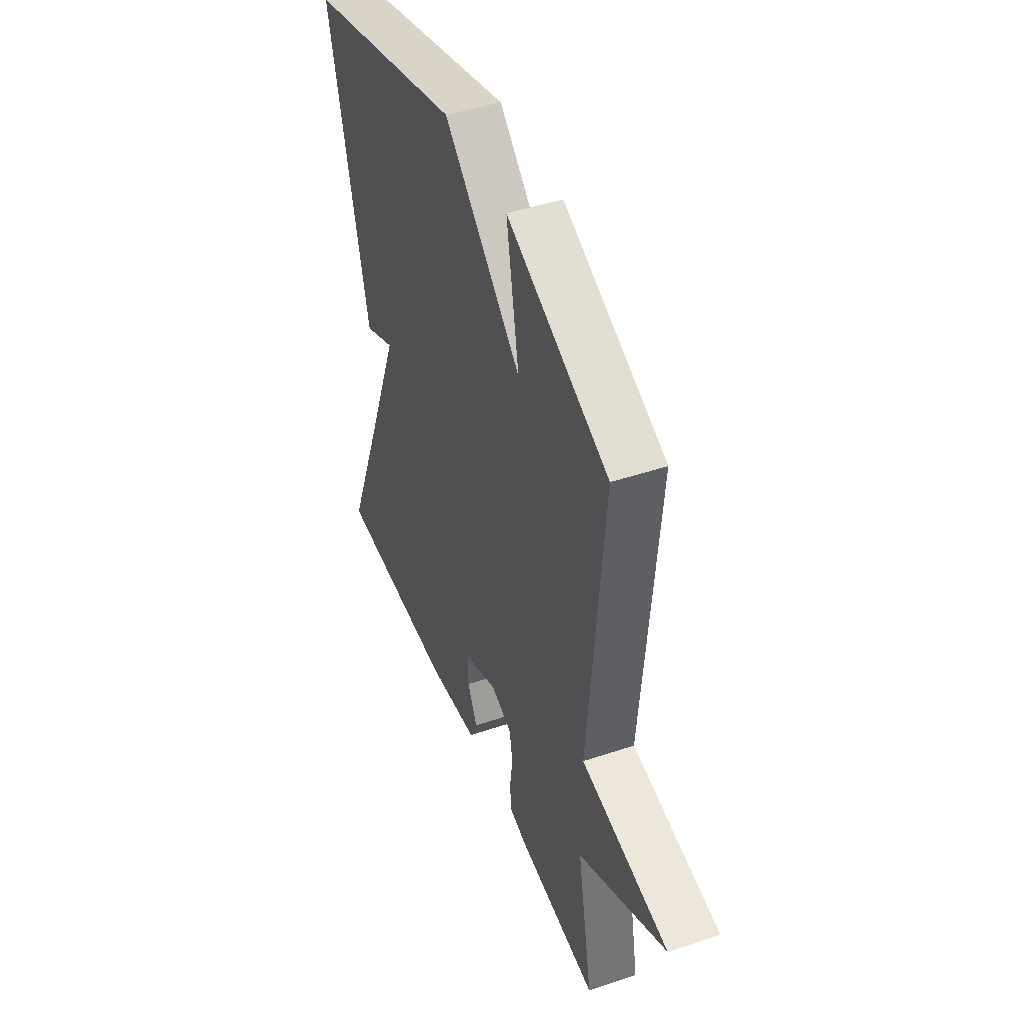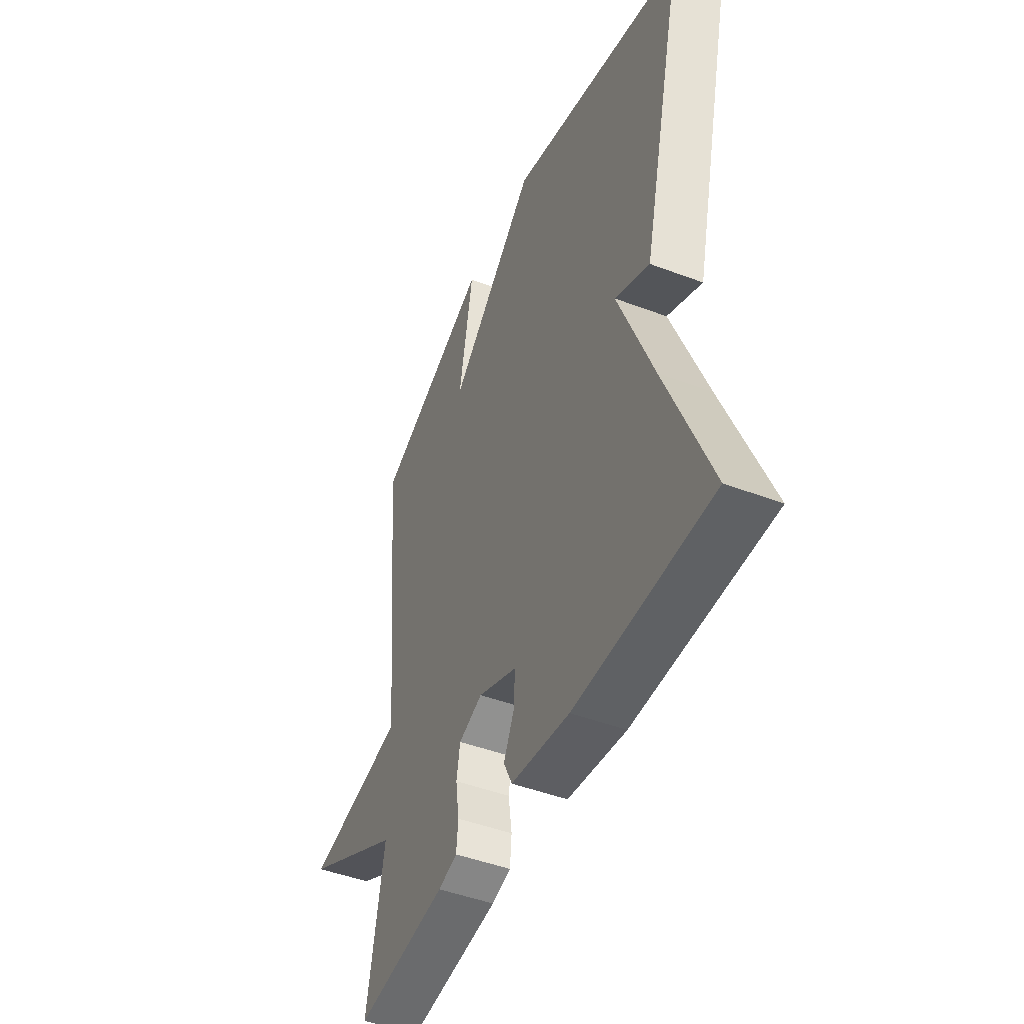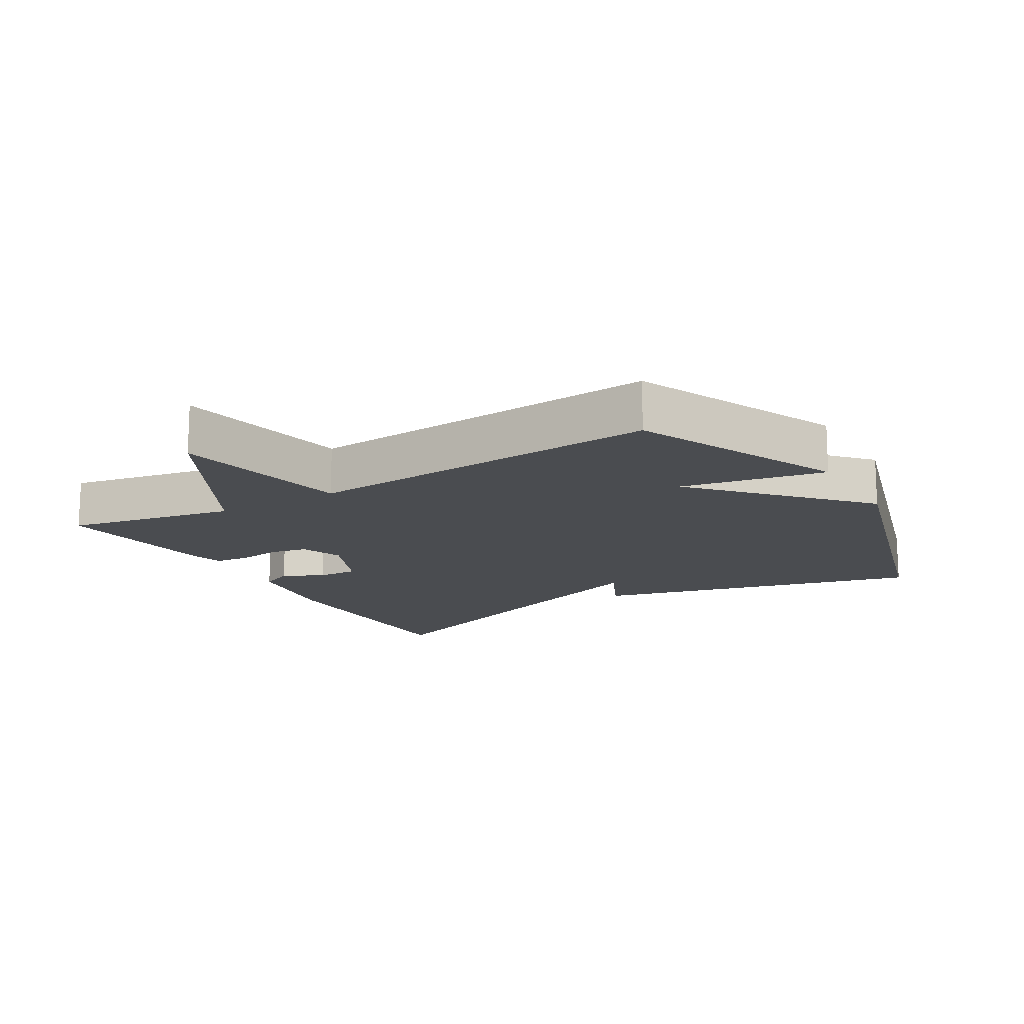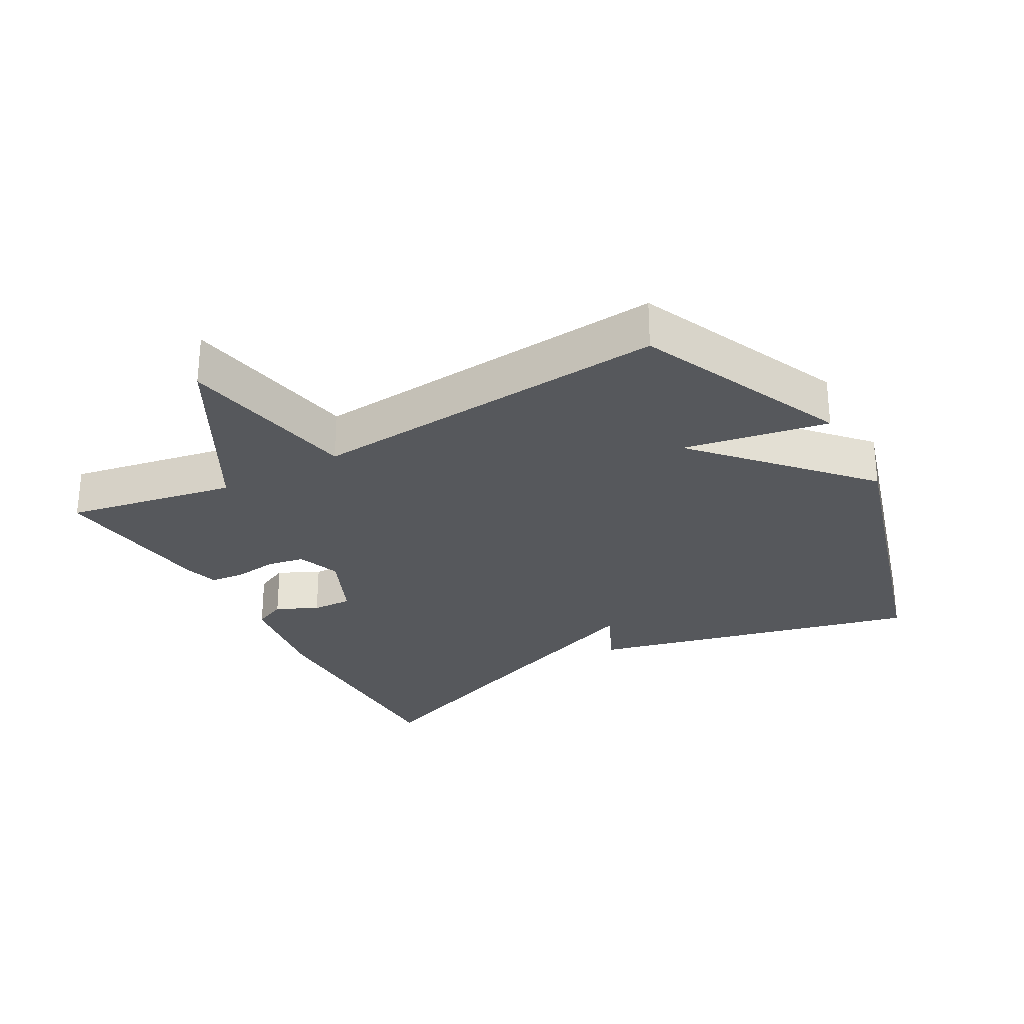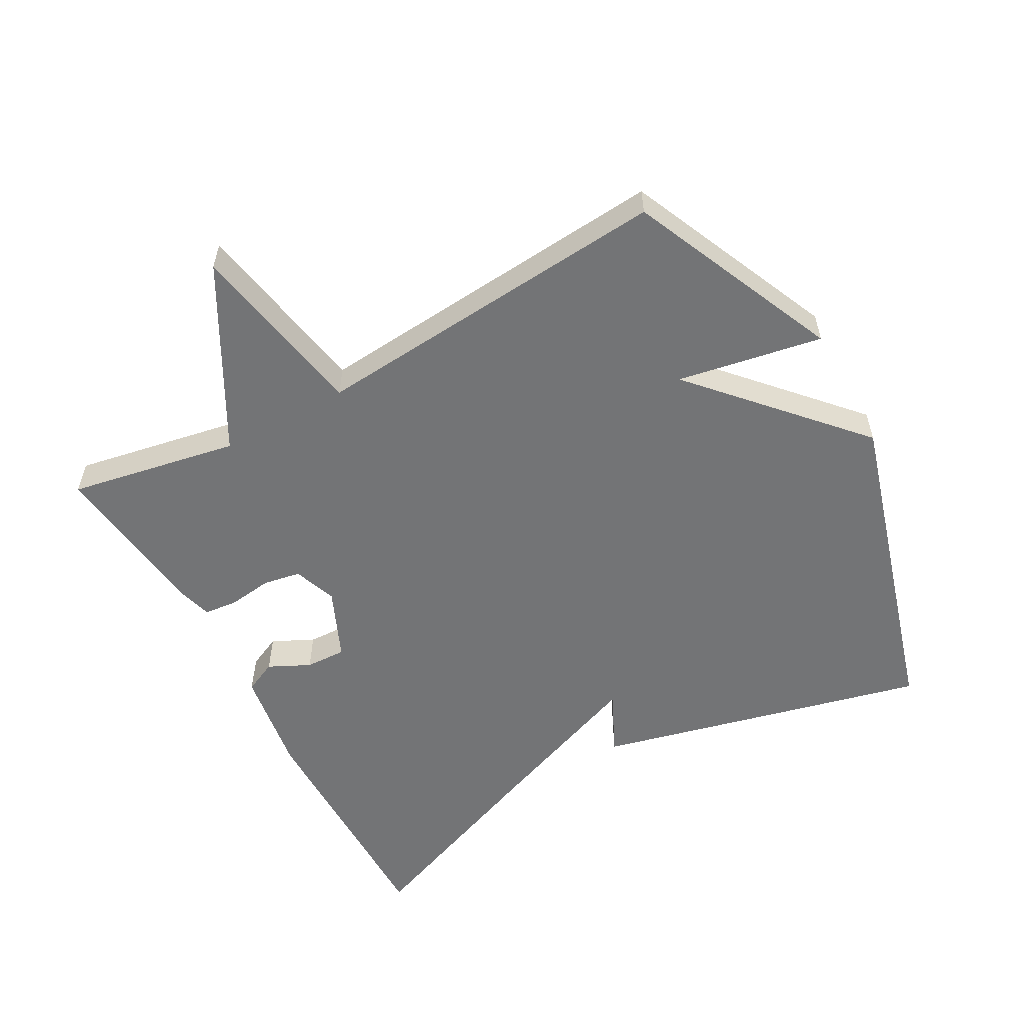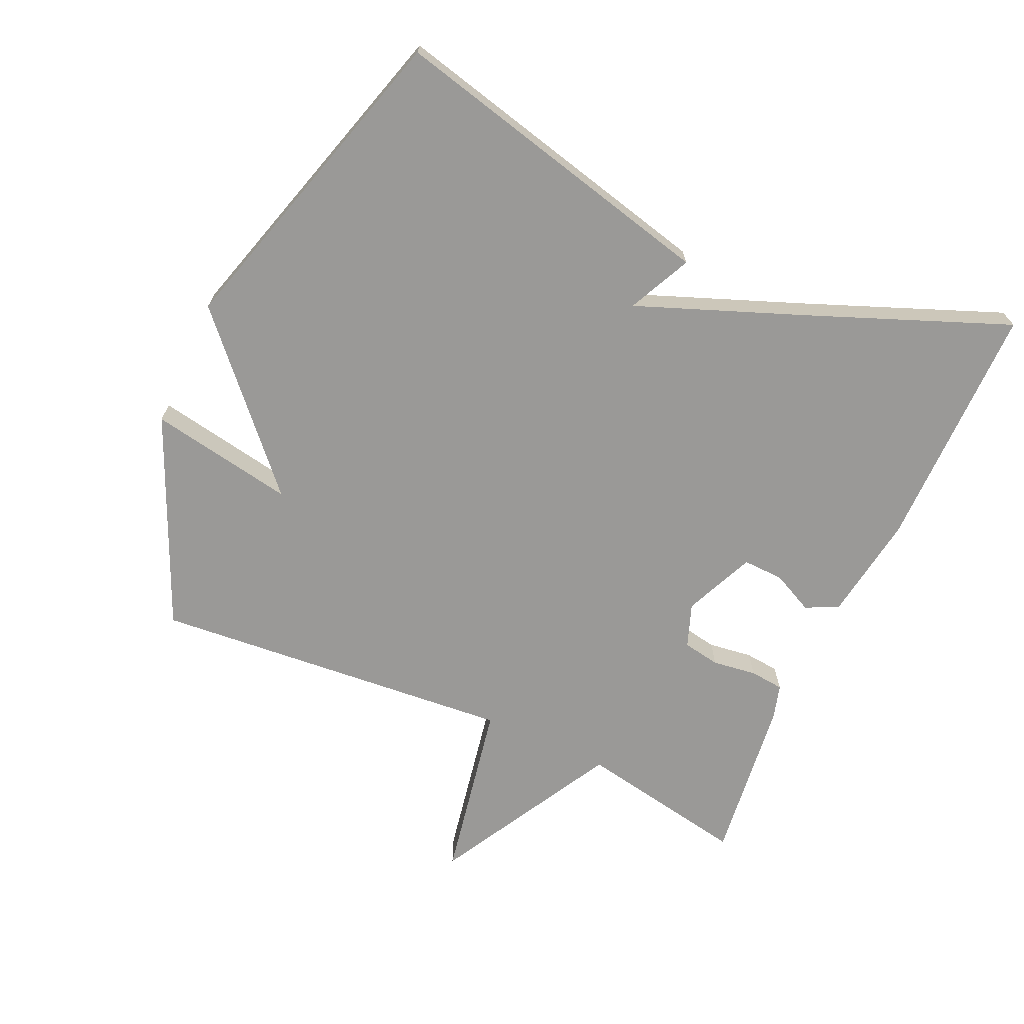
<metadata>
{"format":"obj","ext":"obj","renderer":"f3d","projection":"perspective","resolution":1024,"background":"white","views":[{"elev":45.7,"azim":-111.2,"up":"+Z"},{"elev":-46.7,"azim":66.7,"up":"+Z"},{"elev":-15.1,"azim":-59.7,"up":"+Y"},{"elev":-28.1,"azim":-61.0,"up":"+Y"},{"elev":-56.2,"azim":-61.3,"up":"+Y"},{"elev":-68.9,"azim":65.6,"up":"+Y"}]}
</metadata>
<code>
v -0.5 0.07 -0.5
v -0.453 0.07 -0.245
v -0.725 0.07 -0.096
v -0.453 0.07 -0.045
v -0.5 0.07 0.5
v -0.185 0.07 0.64
v -0.224 0.07 0.422
v 0.015 0.07 0.64
v 0.5 0.07 0.5
v 0.38 0.07 0.002
v 0.285 0.07 0.047
v 0.38 0.07 -0.198
v 0.5 0.07 -0.5
v 0.128 0.07 -0.5
v -0.032 0.07 -0.476
v -0.055 0.07 -0.427
v -0.025 0.07 -0.365
v -0.023 0.07 -0.304
v -0.129 0.07 -0.258
v -0.194 0.07 -0.282
v -0.204 0.07 -0.338
v -0.195 0.07 -0.404
v -0.2 0.07 -0.455
v -0.252 0.07 -0.47
v -0.5 0 -0.5
v -0.453 0 -0.245
v -0.725 0 -0.096
v -0.453 0 -0.045
v -0.5 0 0.5
v -0.185 0 0.64
v -0.224 0 0.422
v 0.015 0 0.64
v 0.5 0 0.5
v 0.38 0 0.002
v 0.285 0 0.047
v 0.38 0 -0.198
v 0.5 0 -0.5
v 0.128 0 -0.5
v -0.032 0 -0.476
v -0.055 0 -0.427
v -0.025 0 -0.365
v -0.023 0 -0.304
v -0.129 0 -0.258
v -0.194 0 -0.282
v -0.204 0 -0.338
v -0.195 0 -0.404
v -0.2 0 -0.455
v -0.252 0 -0.47
f 24 1 2
f 23 24 2
f 22 23 2
f 21 22 2
f 2 3 4
f 21 2 4
f 20 21 4
f 19 20 4 5
f 18 19 5
f 15 16 17
f 14 15 17
f 13 14 17
f 12 13 17
f 11 12 17 18
f 9 10 11
f 8 9 11
f 7 8 11
f 7 11 18 5
f 5 6 7
f 26 25 48
f 26 48 47
f 26 47 46
f 26 46 45
f 28 27 26
f 28 26 45
f 28 45 44
f 29 28 44 43
f 29 43 42
f 41 40 39
f 41 39 38
f 41 38 37
f 41 37 36
f 42 41 36 35
f 35 34 33
f 35 33 32
f 35 32 31
f 29 42 35 31
f 31 30 29
f 1 25 26 2
f 2 26 27 3
f 3 27 28 4
f 4 28 29 5
f 5 29 30 6
f 6 30 31 7
f 7 31 32 8
f 8 32 33 9
f 9 33 34 10
f 10 34 35 11
f 11 35 36 12
f 12 36 37 13
f 13 37 38 14
f 14 38 39 15
f 15 39 40 16
f 16 40 41 17
f 17 41 42 18
f 18 42 43 19
f 19 43 44 20
f 20 44 45 21
f 21 45 46 22
f 22 46 47 23
f 23 47 48 24
f 24 48 25 1

</code>
